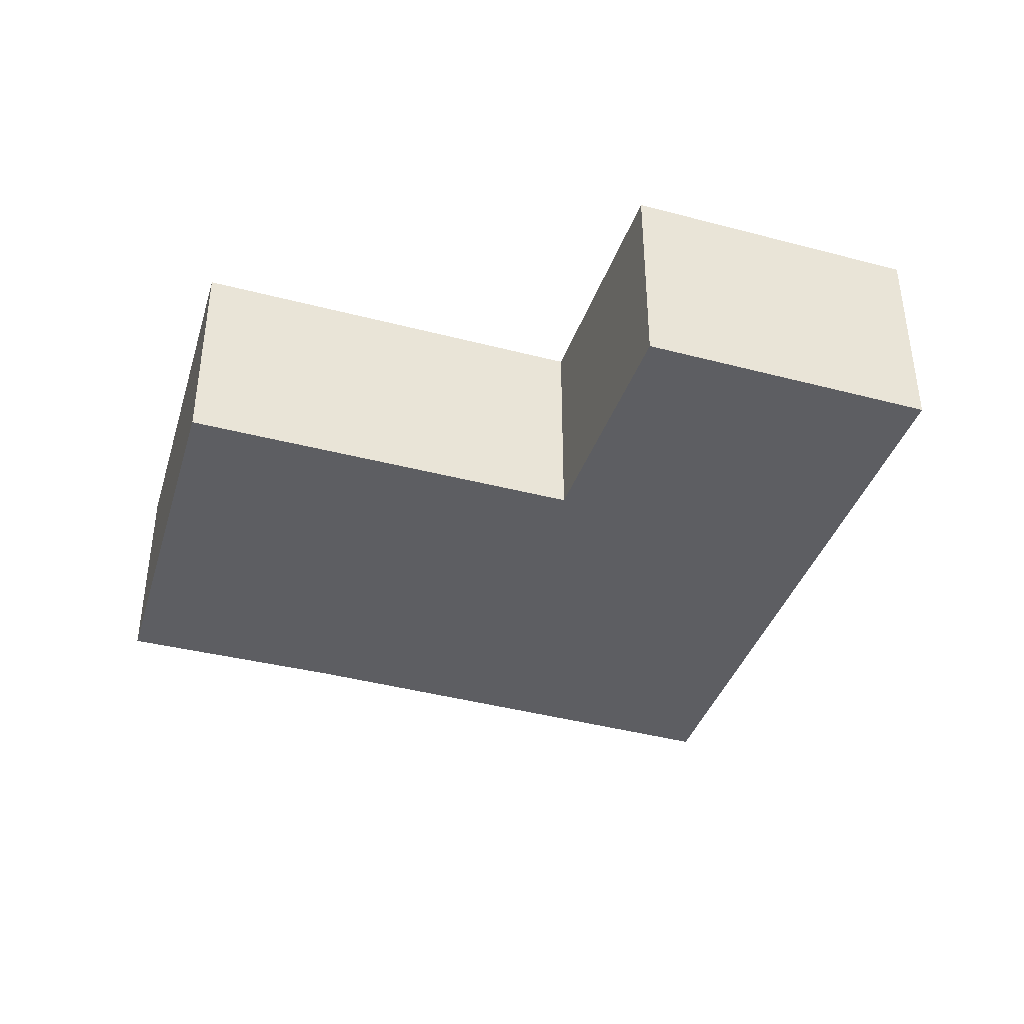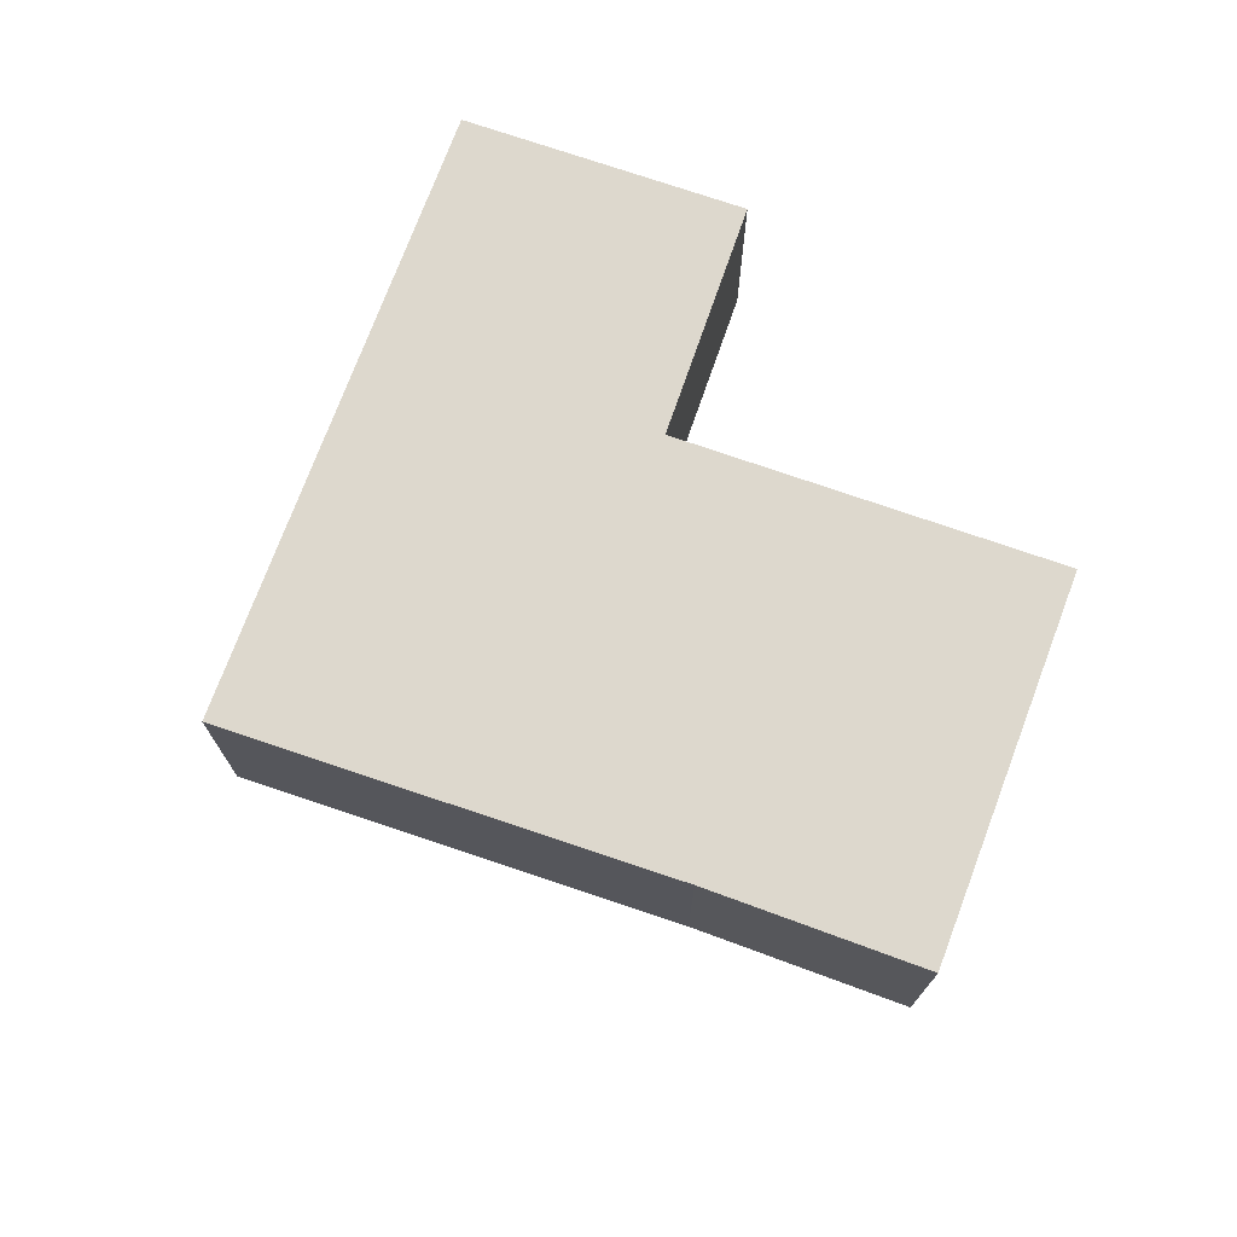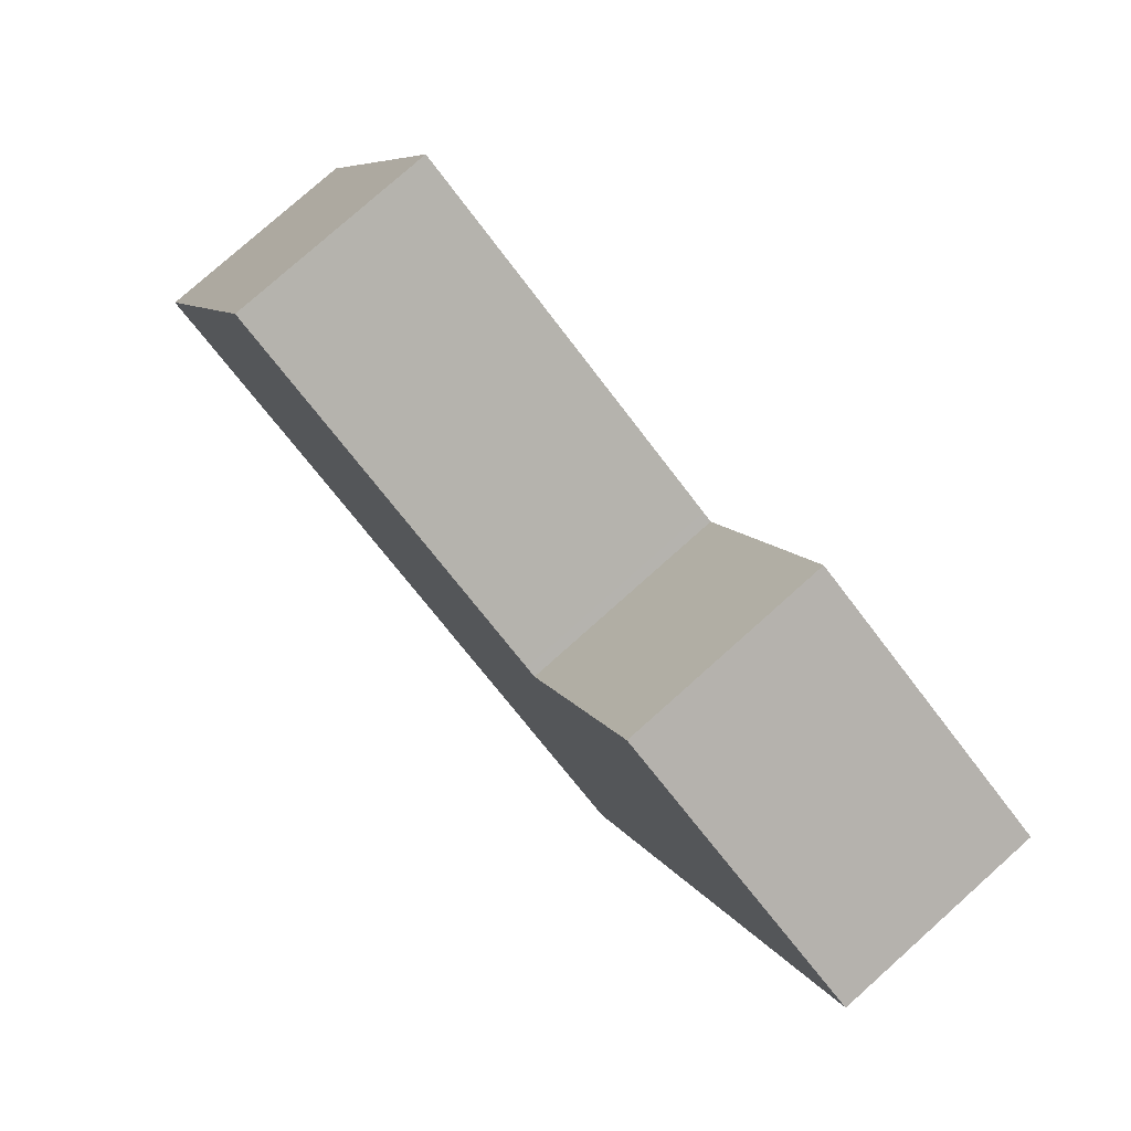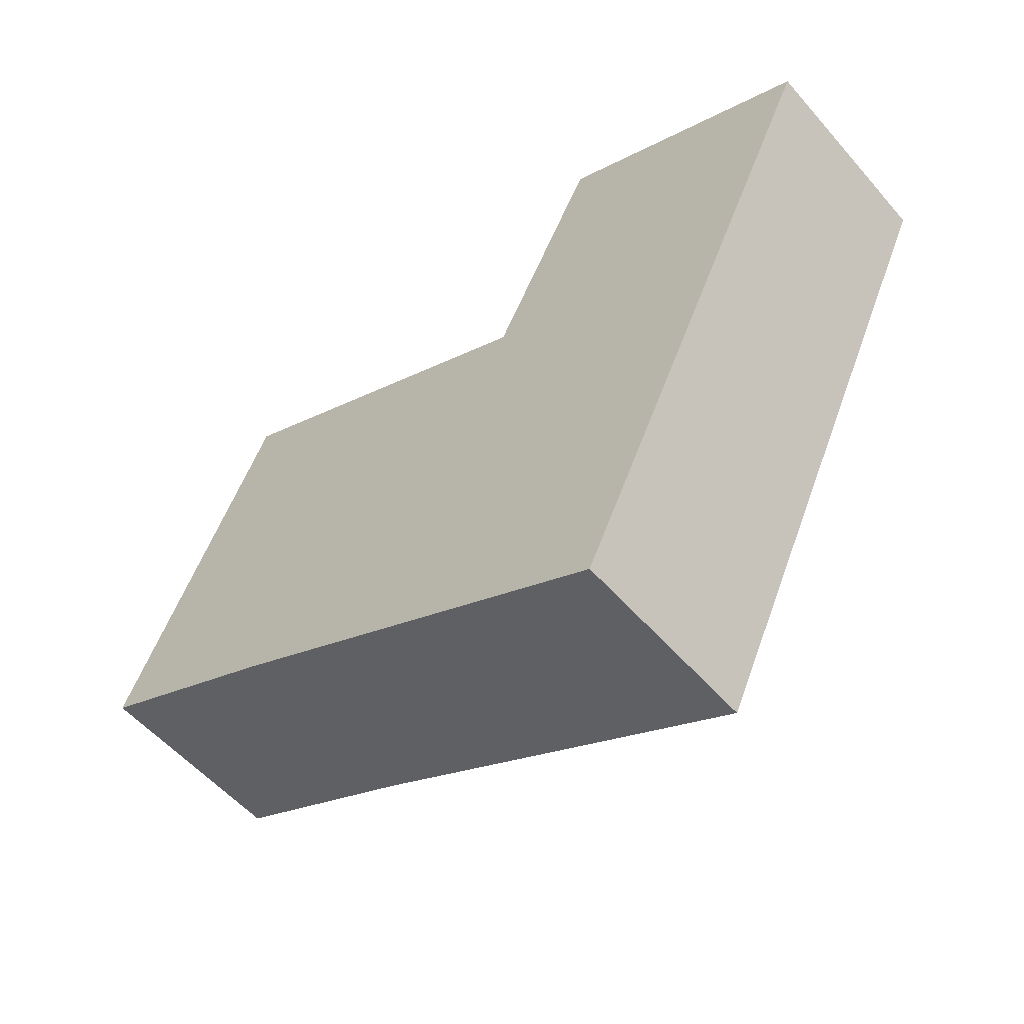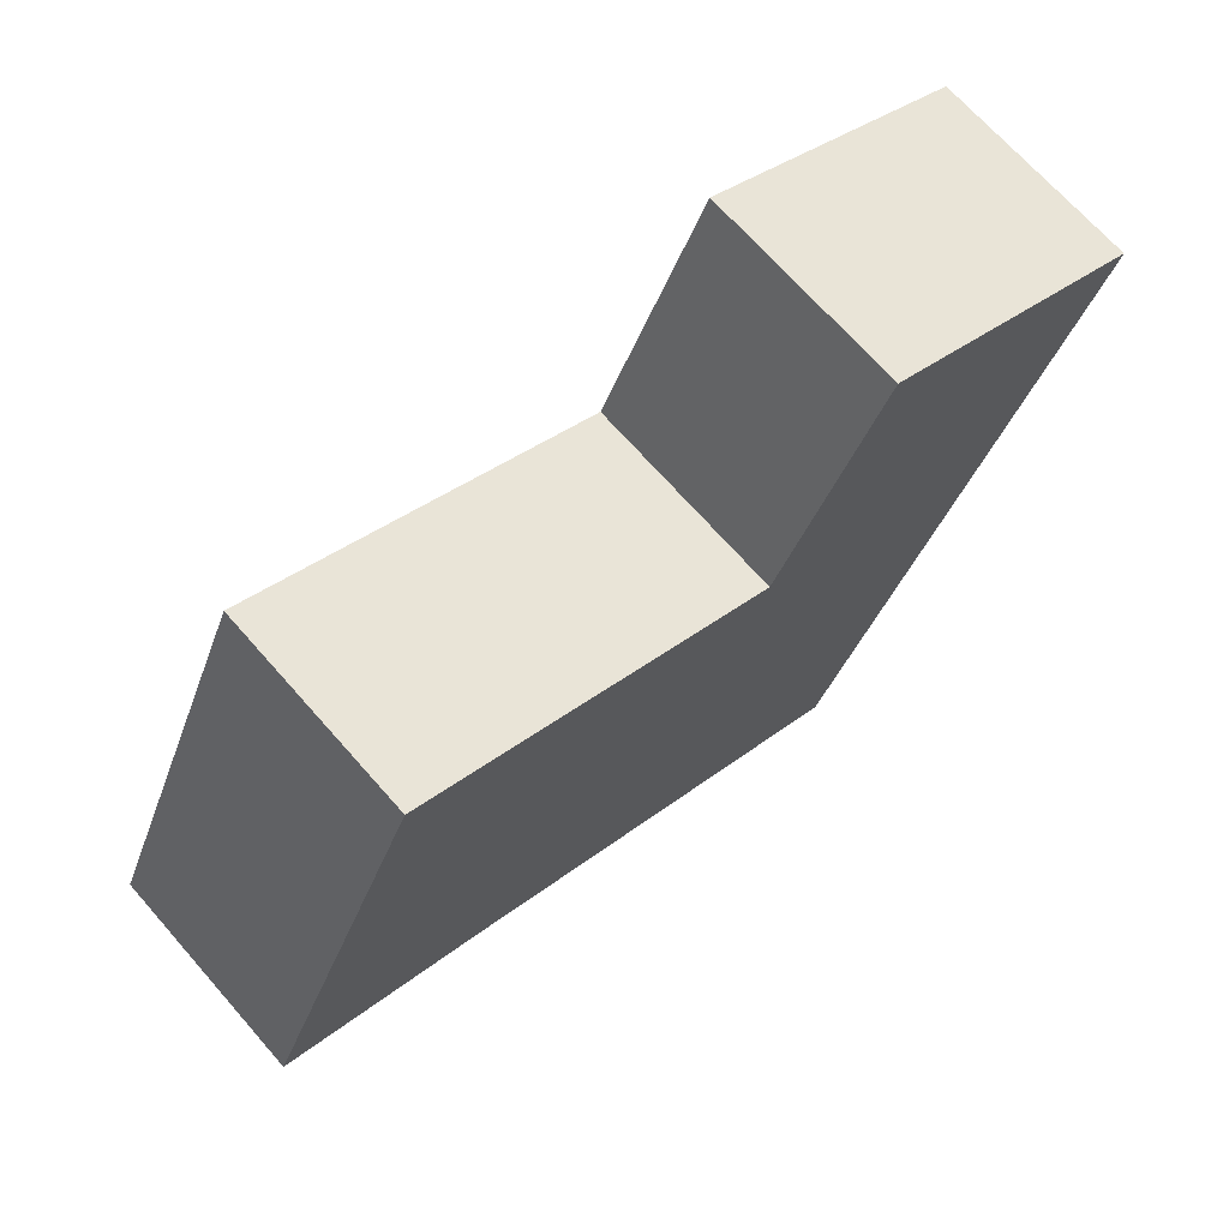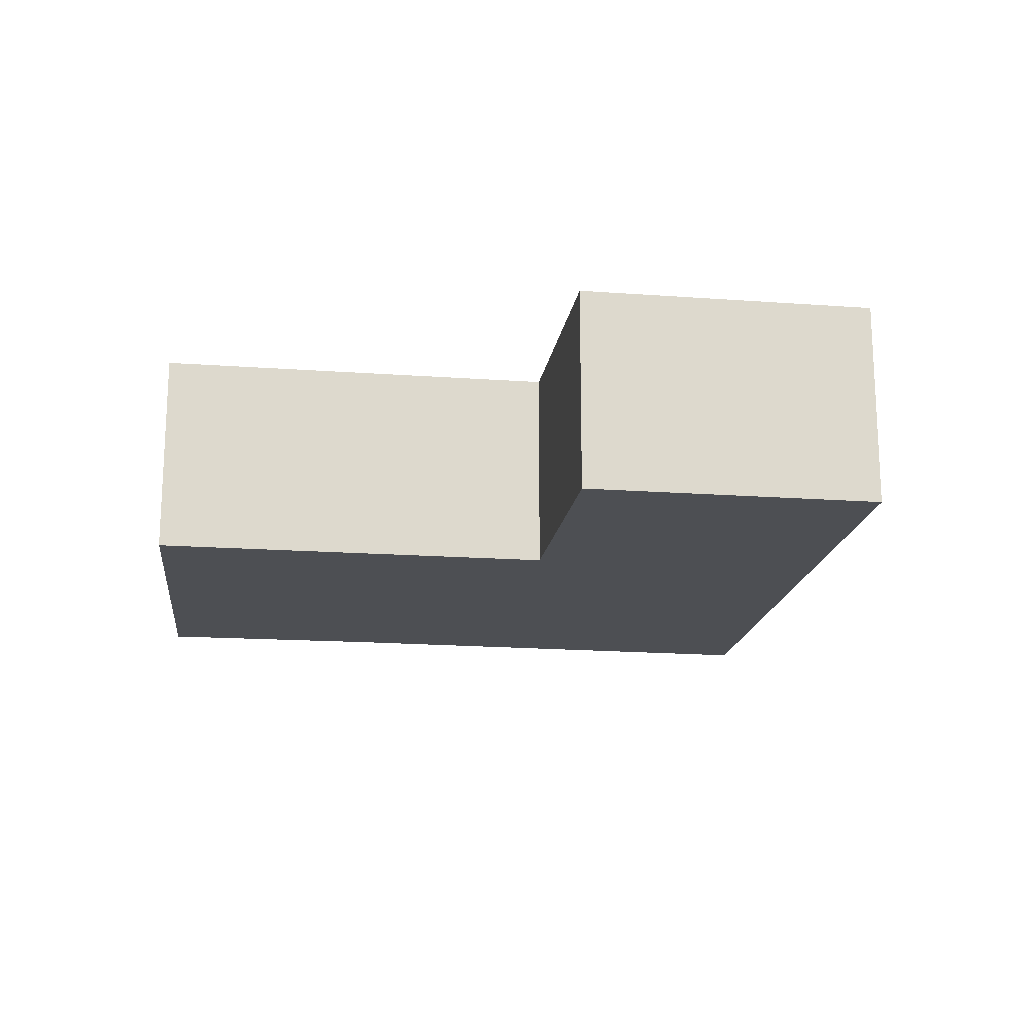
<metadata>
{"format":"obj","ext":"obj","renderer":"f3d","projection":"perspective","resolution":1024,"background":"white","views":[{"elev":-39.3,"azim":7.8,"up":"+Y"},{"elev":72.3,"azim":-134.7,"up":"+Y"},{"elev":78.9,"azim":48.3,"up":"+Z"},{"elev":-55.5,"azim":40.3,"up":"+Z"},{"elev":69.6,"azim":-41.4,"up":"+Z"},{"elev":-17.5,"azim":17.8,"up":"+Y"}]}
</metadata>
<code>
v  1.927 2.4 4.281
v  2.401 2.4 -1.125
v  0 2.4 1.47e-16
v  4.049 2.4 -1.953
v  7.311 2.4 -3.591
v  6.056 2.4 2.276
v  6.172 2.4 2.22
v  9.373 2.4 0.754
v  6.214 2.4 2.305
v  7.467 2.4 4.84
v  10.59 2.4 3.315
v  0 0 0
v  1.927 -2.621e-16 4.281
v  6.172 -1.359e-16 2.22
v  7.467 -2.964e-16 4.84
v  6.214 -1.411e-16 2.305
v  6.056 -1.394e-16 2.276
v  10.59 -2.03e-16 3.315
v  9.373 -4.617e-17 0.754
v  7.311 2.199e-16 -3.591
v  2.401 6.889e-17 -1.125
v  4.049 1.196e-16 -1.953
g defaultobject
f 1 2 3
f 2 1 4
f 4 1 5
f 5 1 6
f 5 6 7
f 5 7 8
f 8 7 9
f 8 9 10
f 8 10 11
f 12 1 3
f 1 12 13
f 14 9 7
f 9 14 10
f 10 14 15
f 15 14 16
f 13 6 1
f 6 13 17
f 6 17 7
f 7 17 14
f 15 11 10
f 11 15 18
f 18 8 11
f 8 18 19
f 8 19 5
f 5 19 20
f 21 3 2
f 3 21 12
f 20 4 5
f 4 20 22
f 4 22 2
f 2 22 21
f 15 19 18
f 19 15 20
f 20 15 16
f 20 16 14
f 20 14 17
f 20 17 13
f 20 13 22
f 22 13 21
f 21 13 12

</code>
